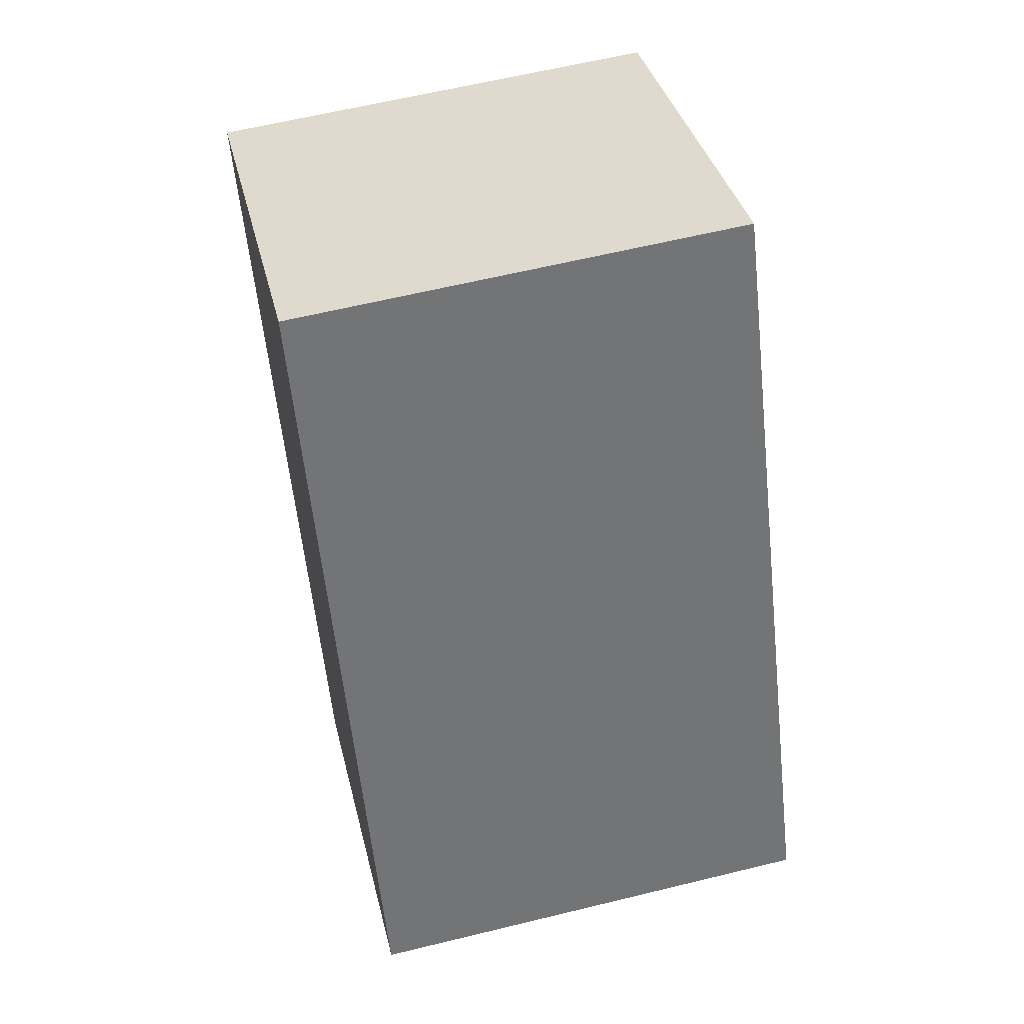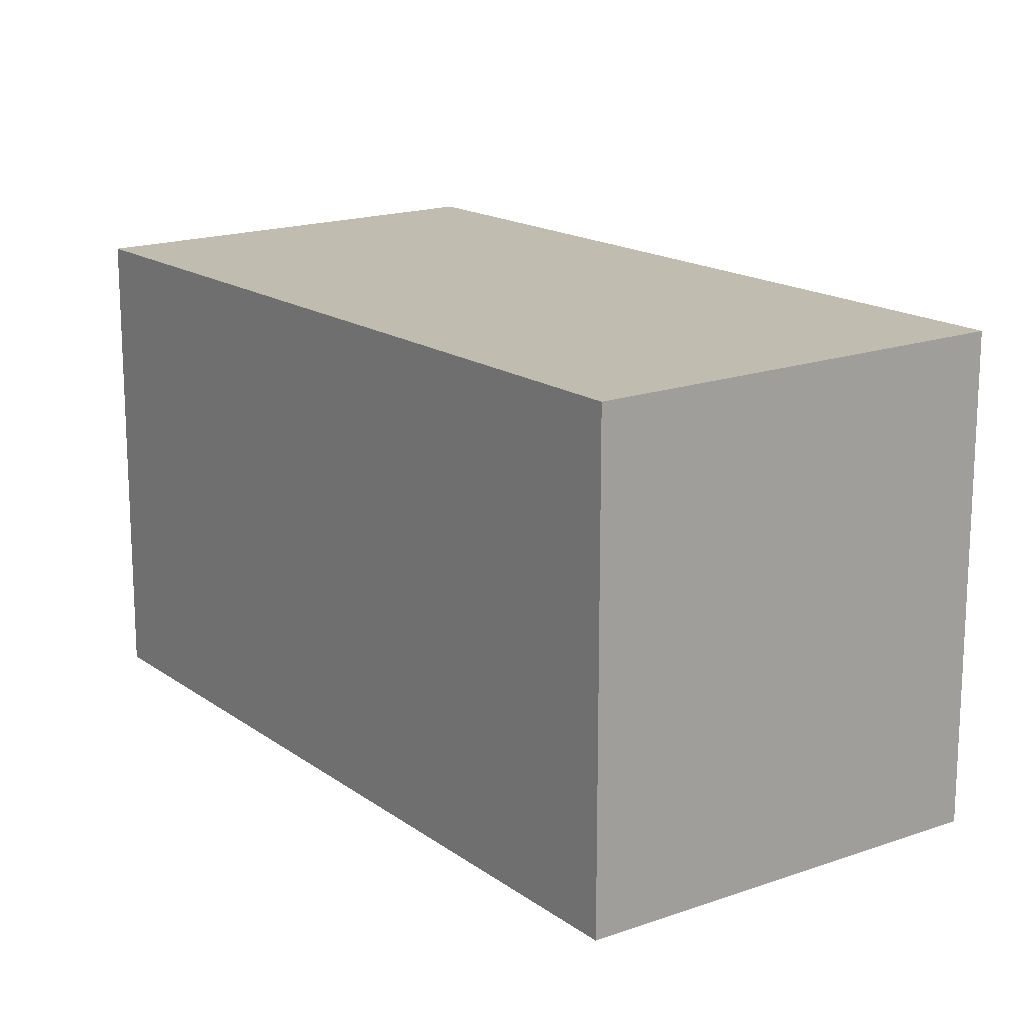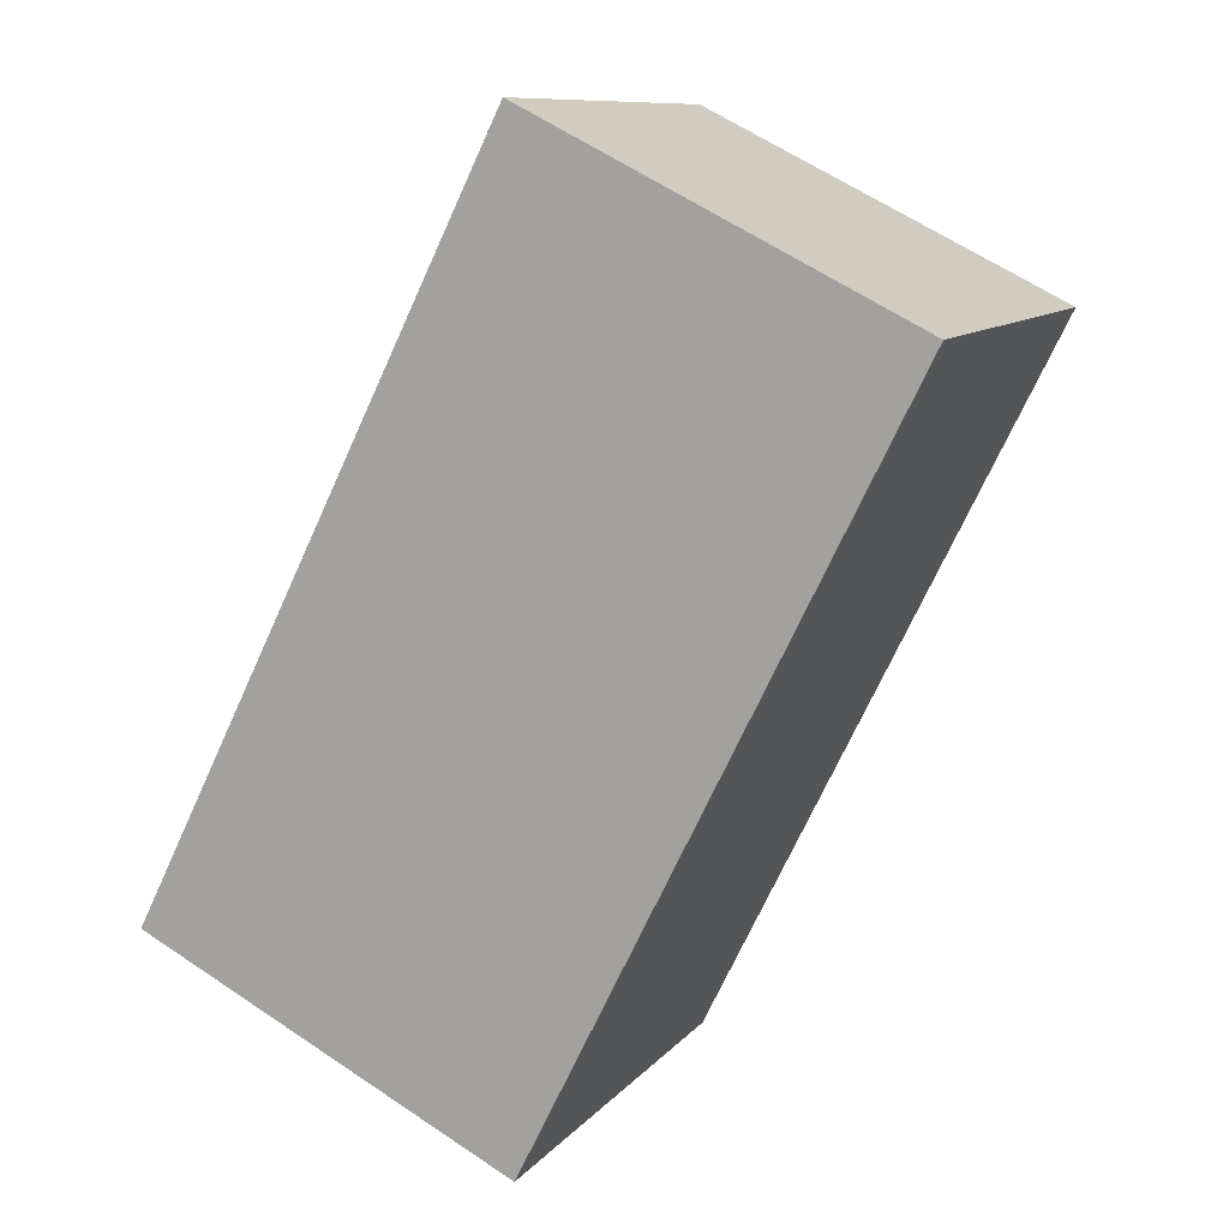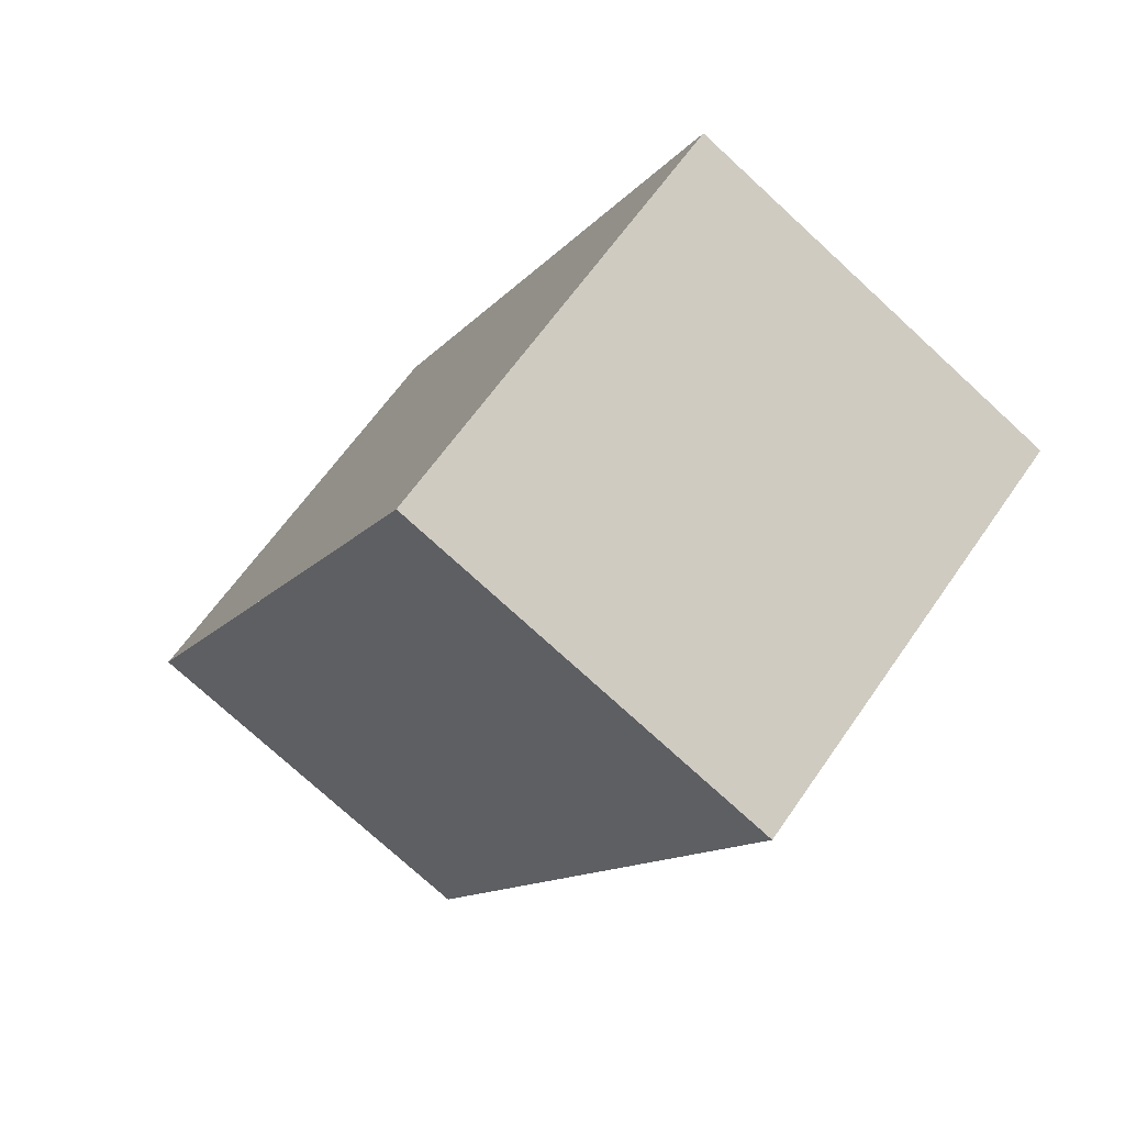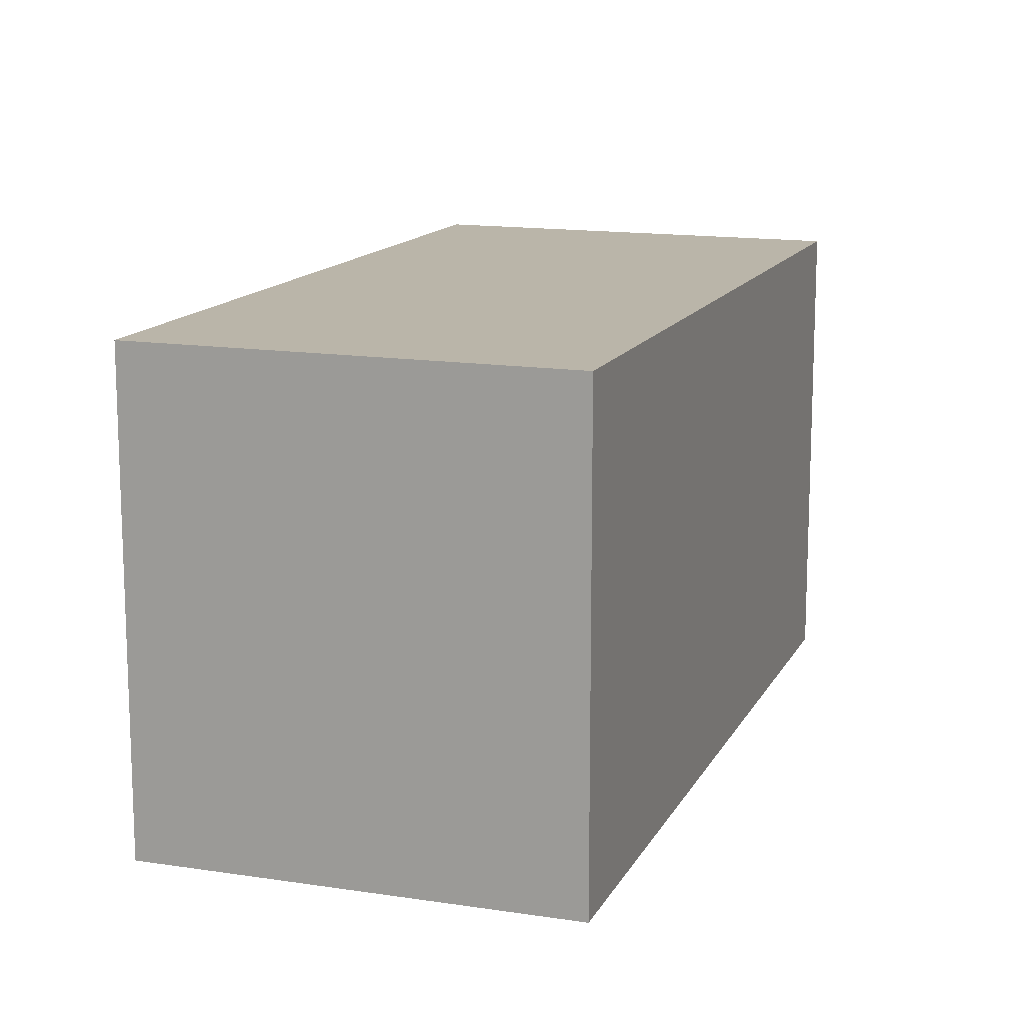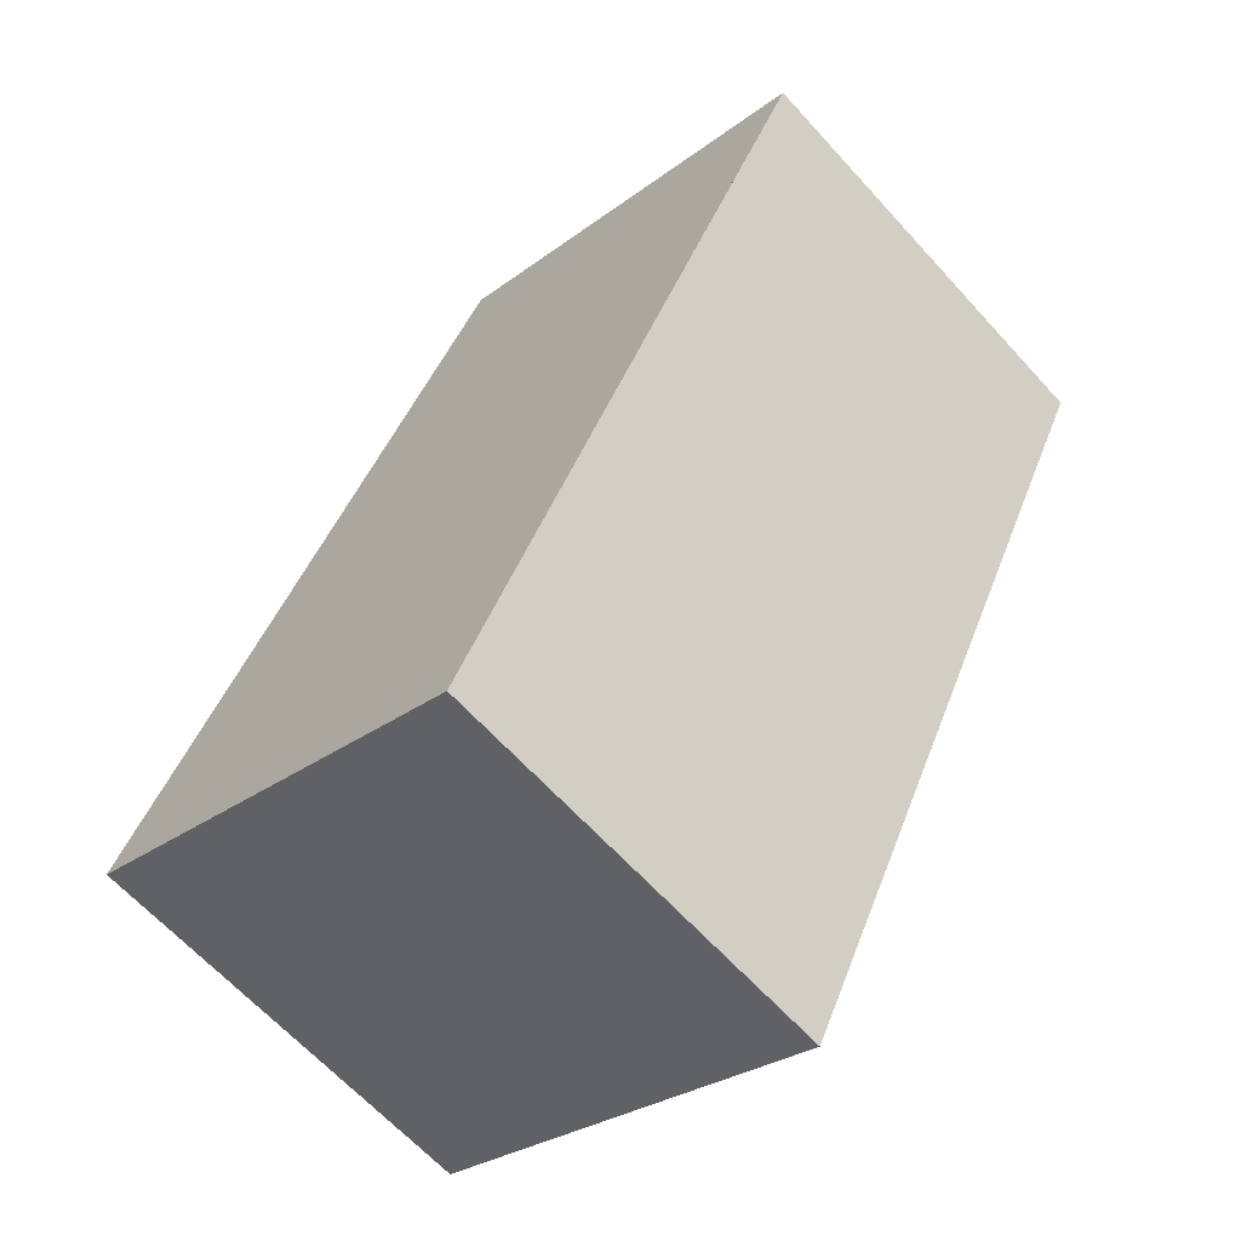
<metadata>
{"format":"obj","ext":"obj","renderer":"f3d","projection":"perspective","resolution":1024,"background":"white","views":[{"elev":61.5,"azim":76.0,"up":"+Y"},{"elev":17.2,"azim":-8.9,"up":"+Z"},{"elev":10.0,"azim":-157.5,"up":"+Y"},{"elev":62.8,"azim":-145.5,"up":"+Y"},{"elev":14.5,"azim":45.3,"up":"+Z"},{"elev":-27.7,"azim":138.8,"up":"+Y"}]}
</metadata>
<code>
v -1668 -2492 5.608
v -1663 -2490 5.614
v -1659 -2499 5.776
v -1663 -2502 5.77
v -1659 -2499 5.775
v -1663 -2501 5.769
v -1663 -2490 5.615
v -1668 -2492 5.609
v -1663 -2490 5.614
v -1668 -2492 5.608
v -1668 -2492 0
v -1663 -2490 0
v -1663 -2490 5.615
v -1663 -2490 5.614
v -1663 -2490 0
v -1663 -2490 0
v -1663 -2502 5.77
v -1659 -2499 5.776
v -1659 -2499 0
v -1663 -2502 -8.882e-16
v -1663 -2501 5.769
v -1663 -2502 5.77
v -1663 -2502 -8.882e-16
v -1663 -2501 0
v -1659 -2499 5.776
v -1659 -2499 5.775
v -1659 -2499 0
v -1659 -2499 0
v -1668 -2492 5.609
v -1663 -2501 5.769
v -1663 -2501 0
v -1668 -2492 0
v -1659 -2499 5.775
v -1663 -2490 5.615
v -1663 -2490 0
v -1659 -2499 0
v -1668 -2492 5.608
v -1668 -2492 5.609
v -1668 -2492 0
v -1668 -2492 0
v -1668 -2492 0
v -1663 -2490 0
v -1659 -2499 0
v -1663 -2502 0
f 8 1 2 7
f 5 3 4 6
f 7 5 6 8
f 10 11 12 9
f 14 15 16 13
f 18 19 20 17
f 22 23 24 21
f 26 27 28 25
f 30 31 32 29
f 34 35 36 33
f 38 39 40 37
f 42 43 44 41

</code>
